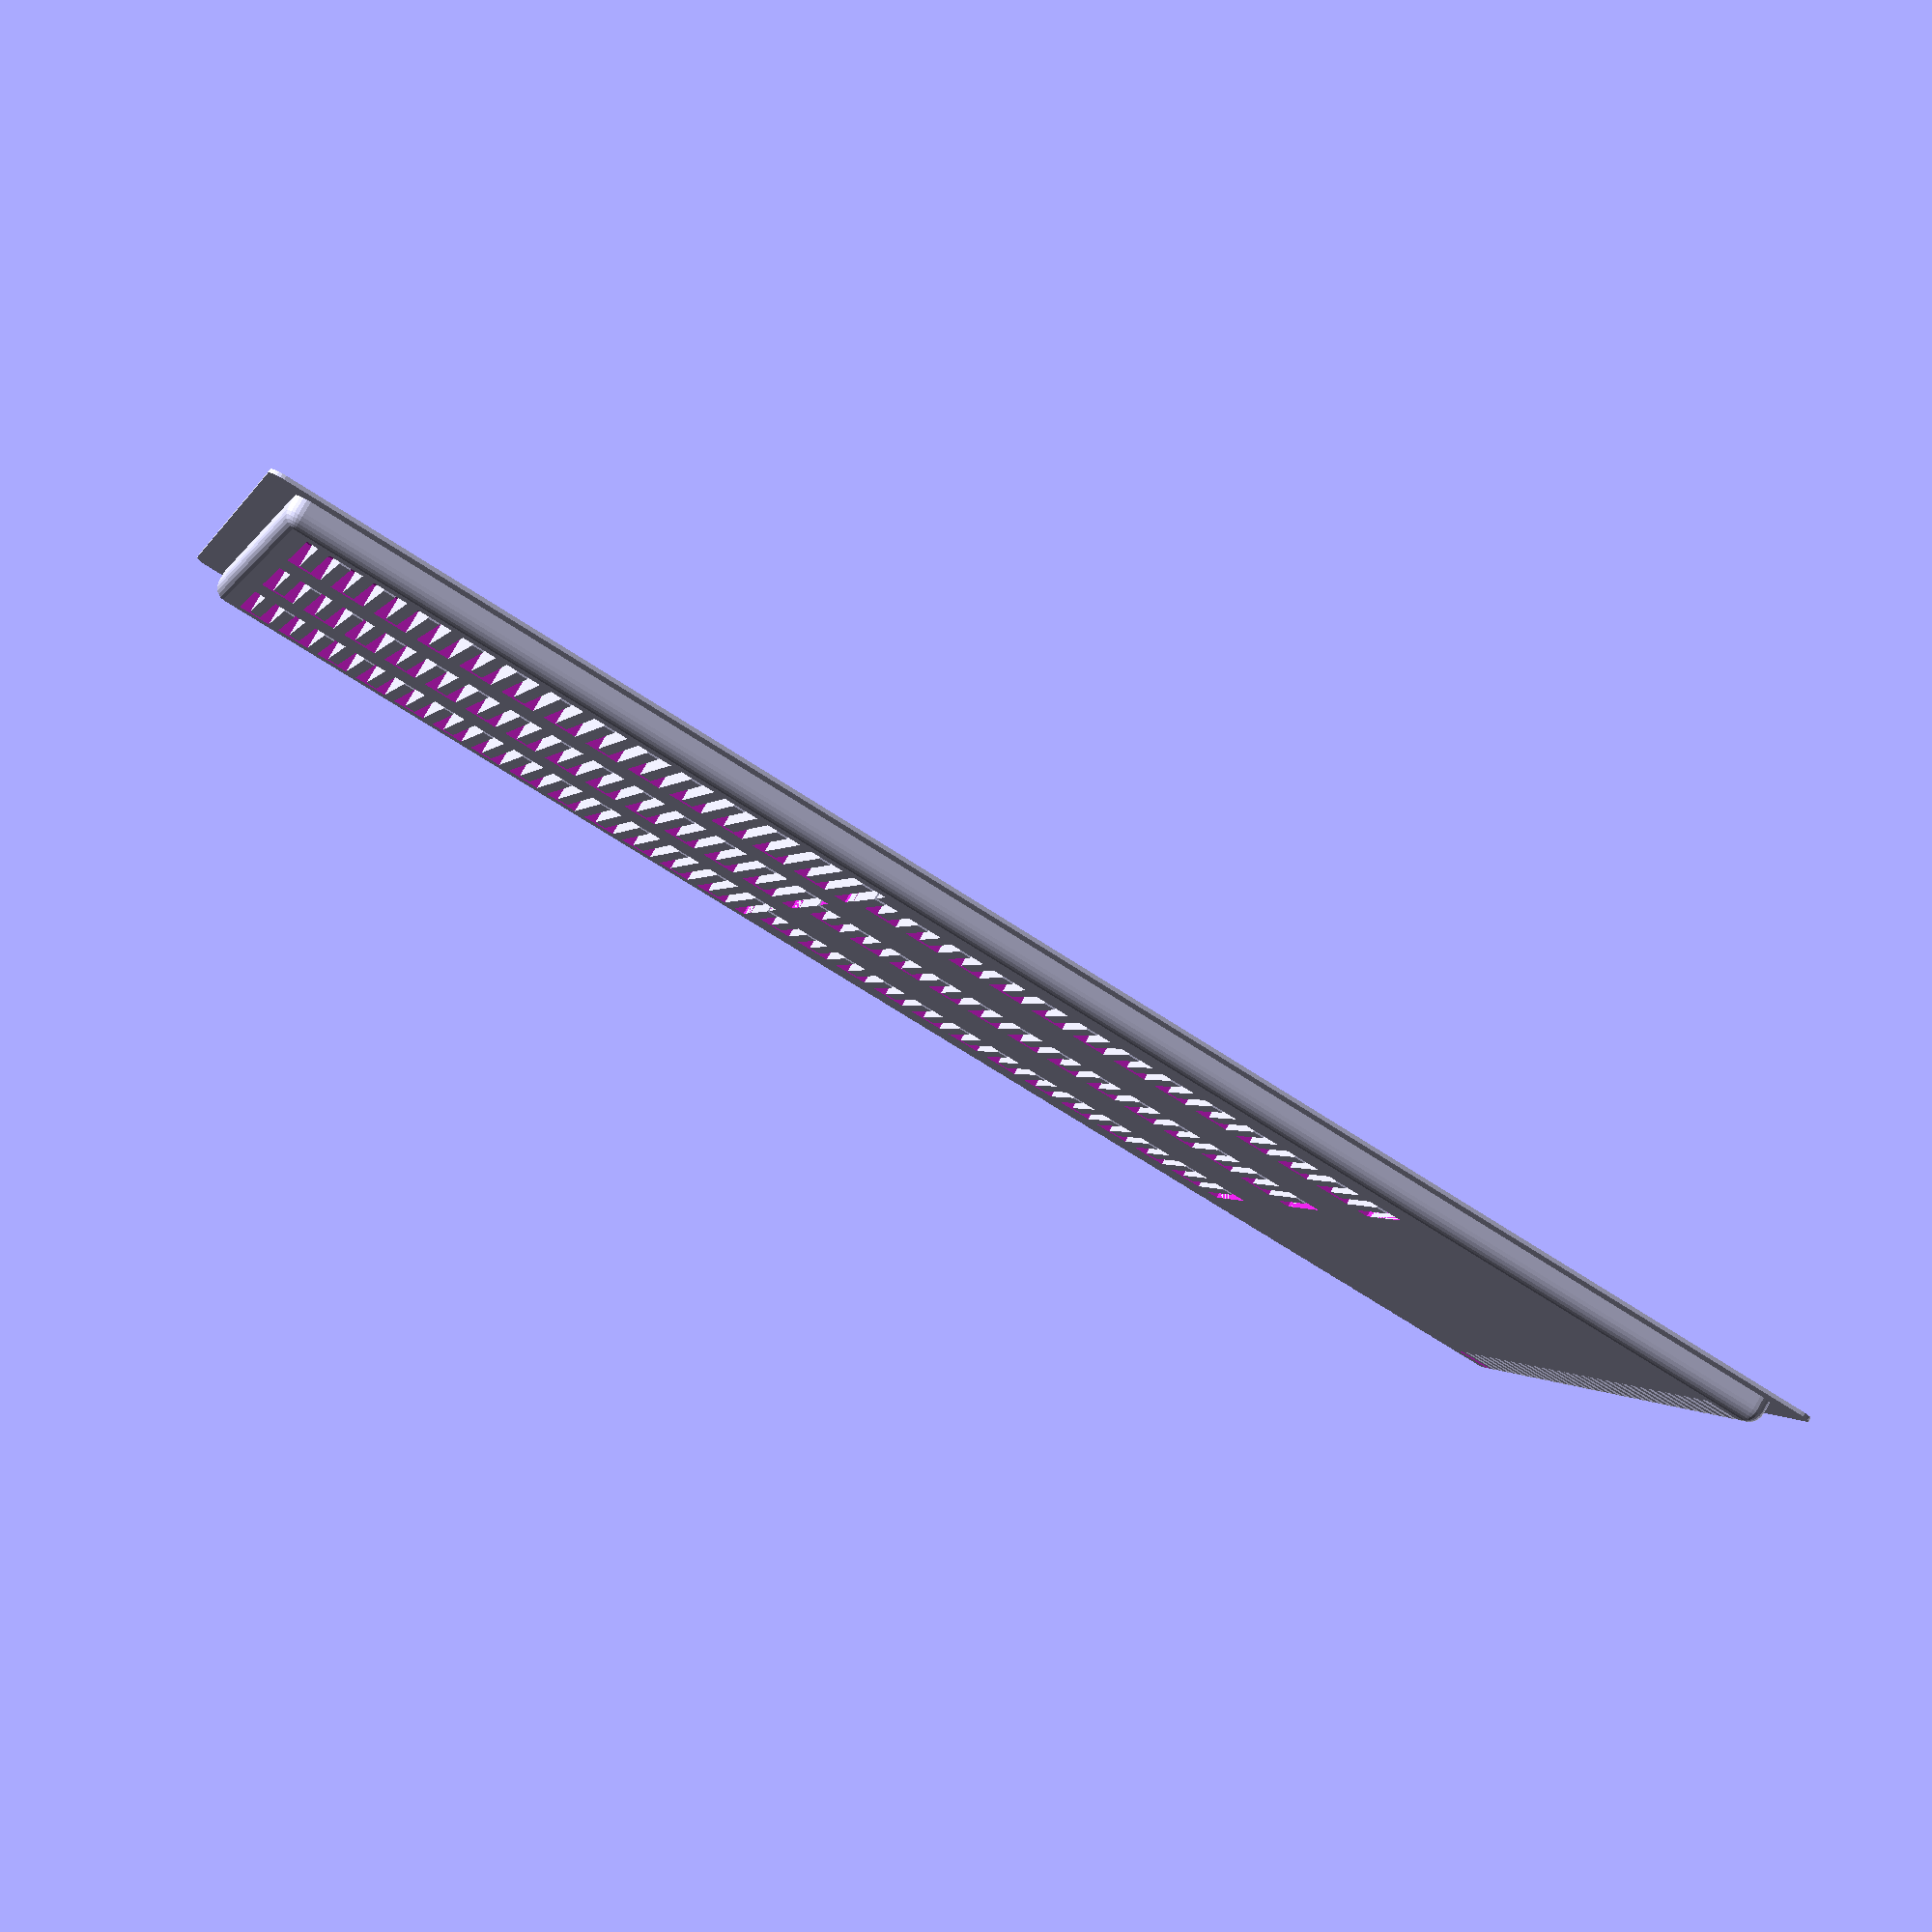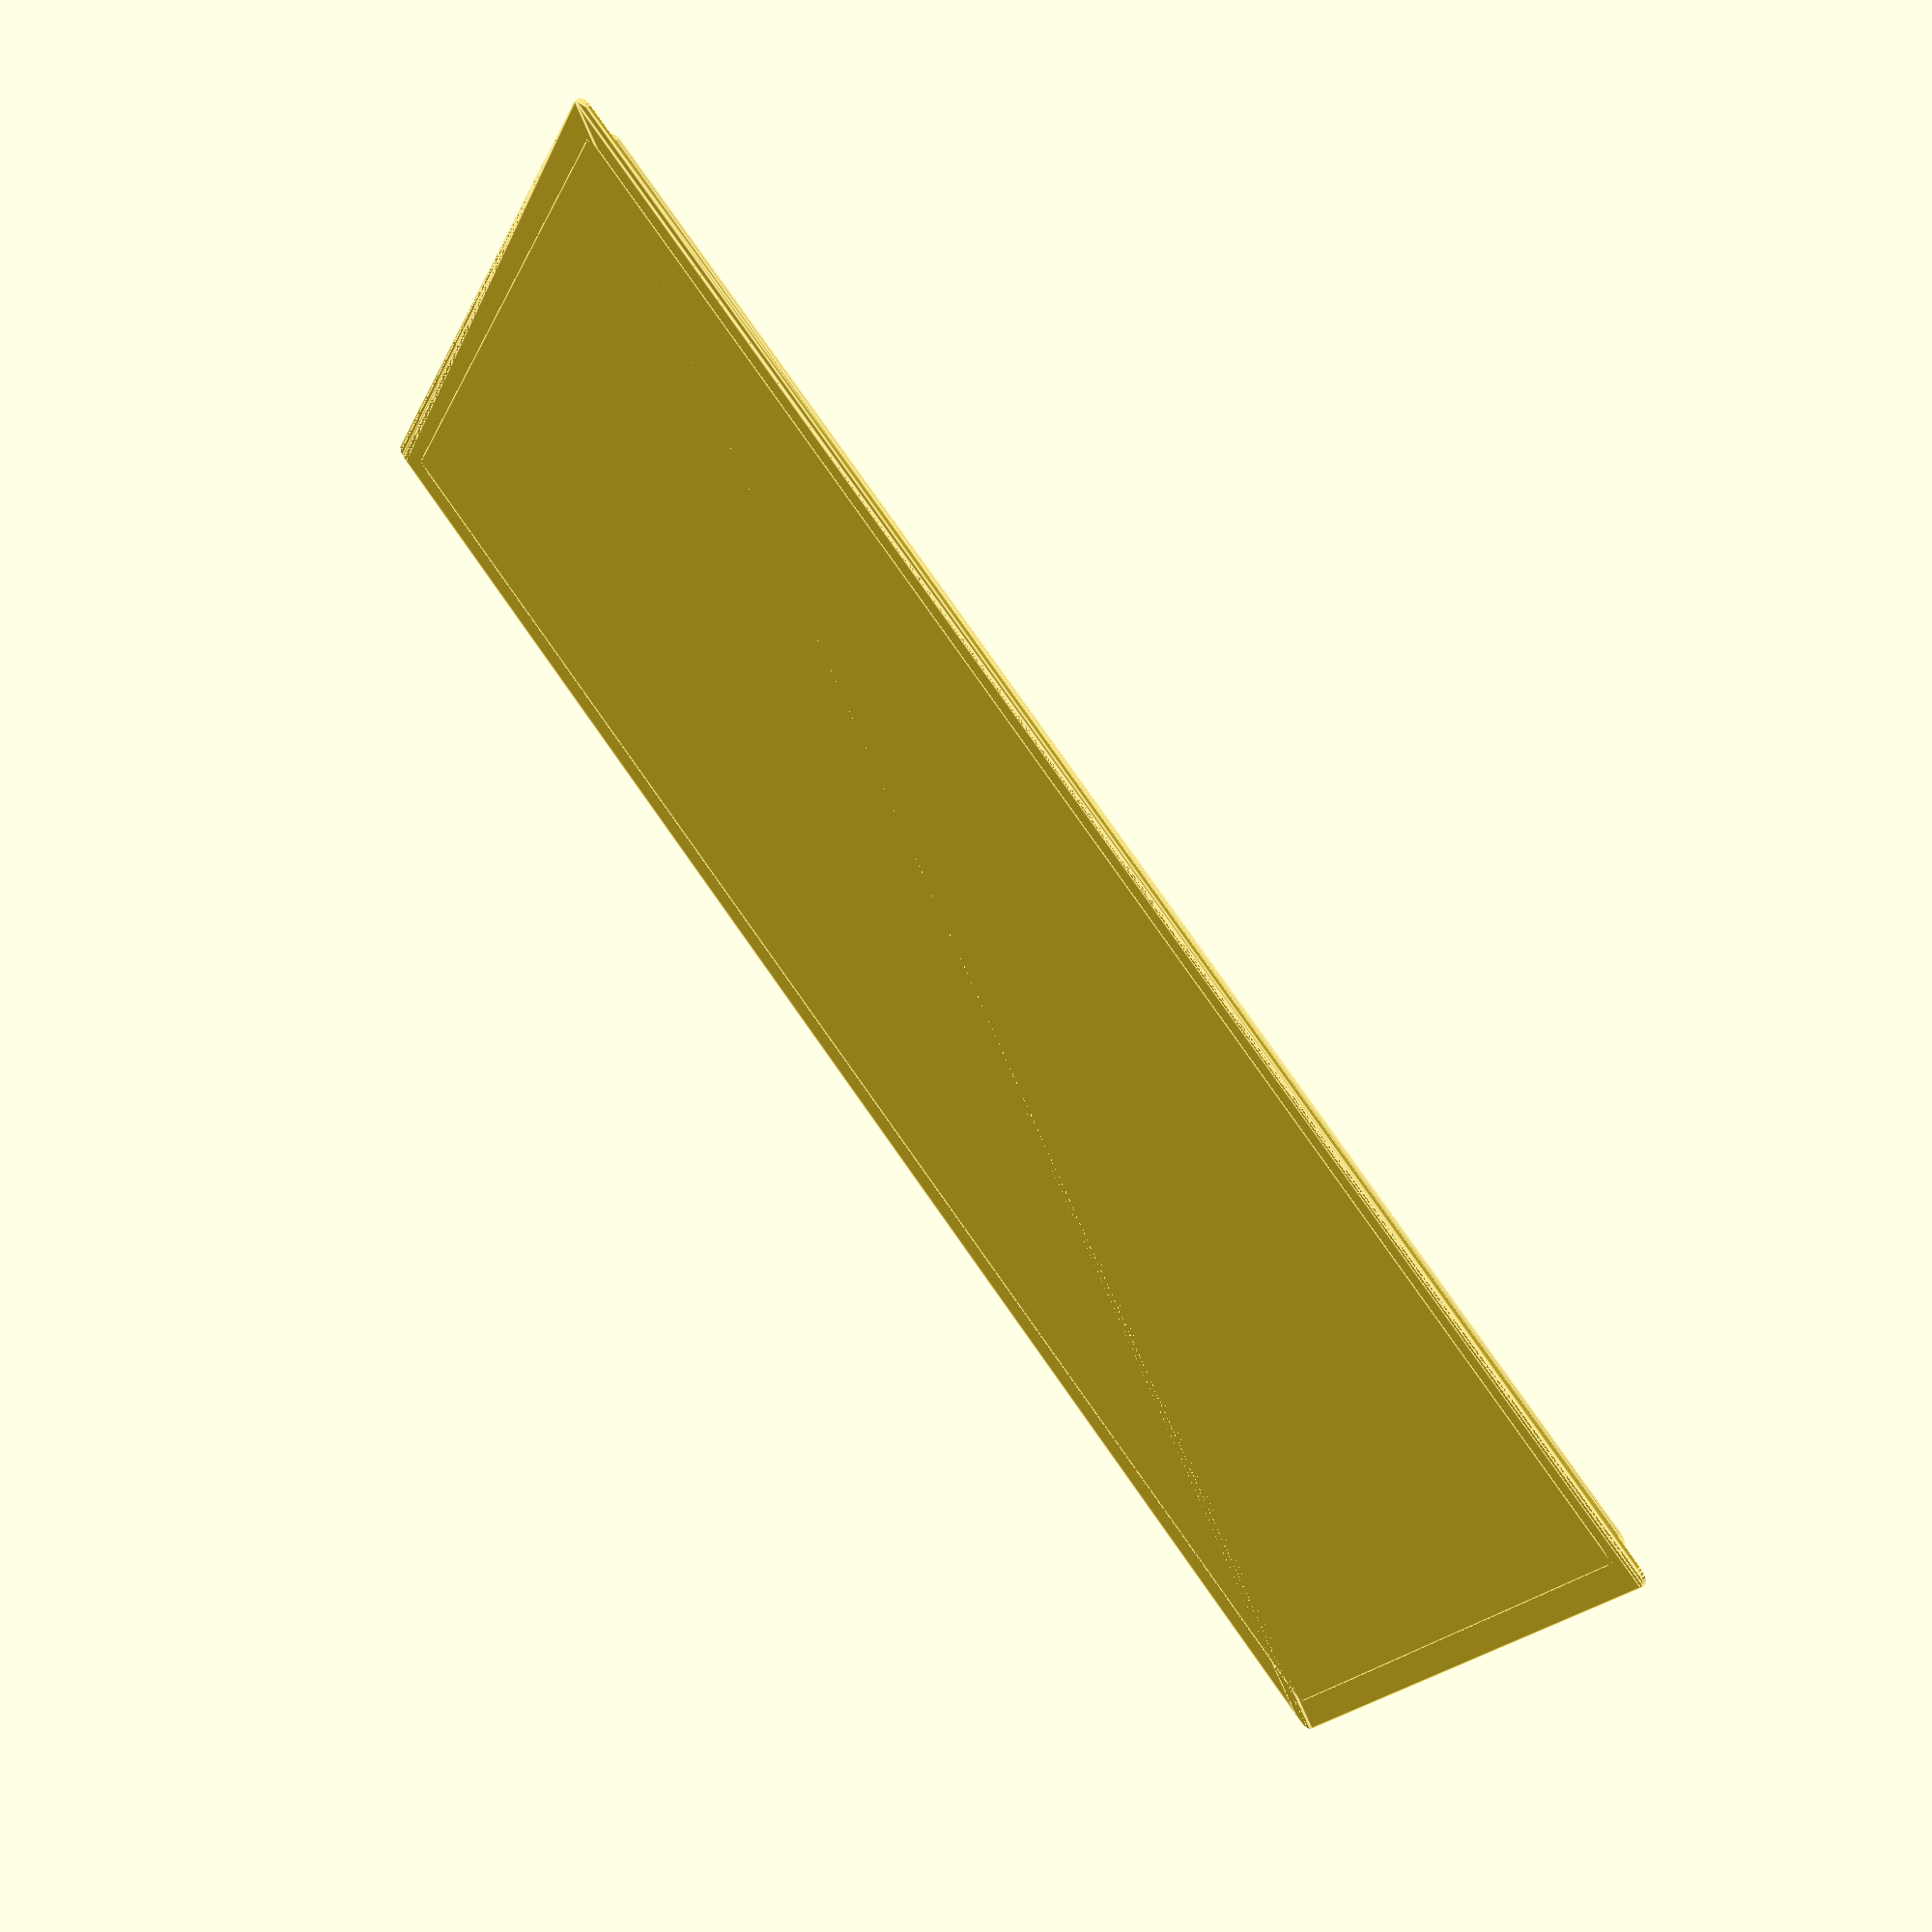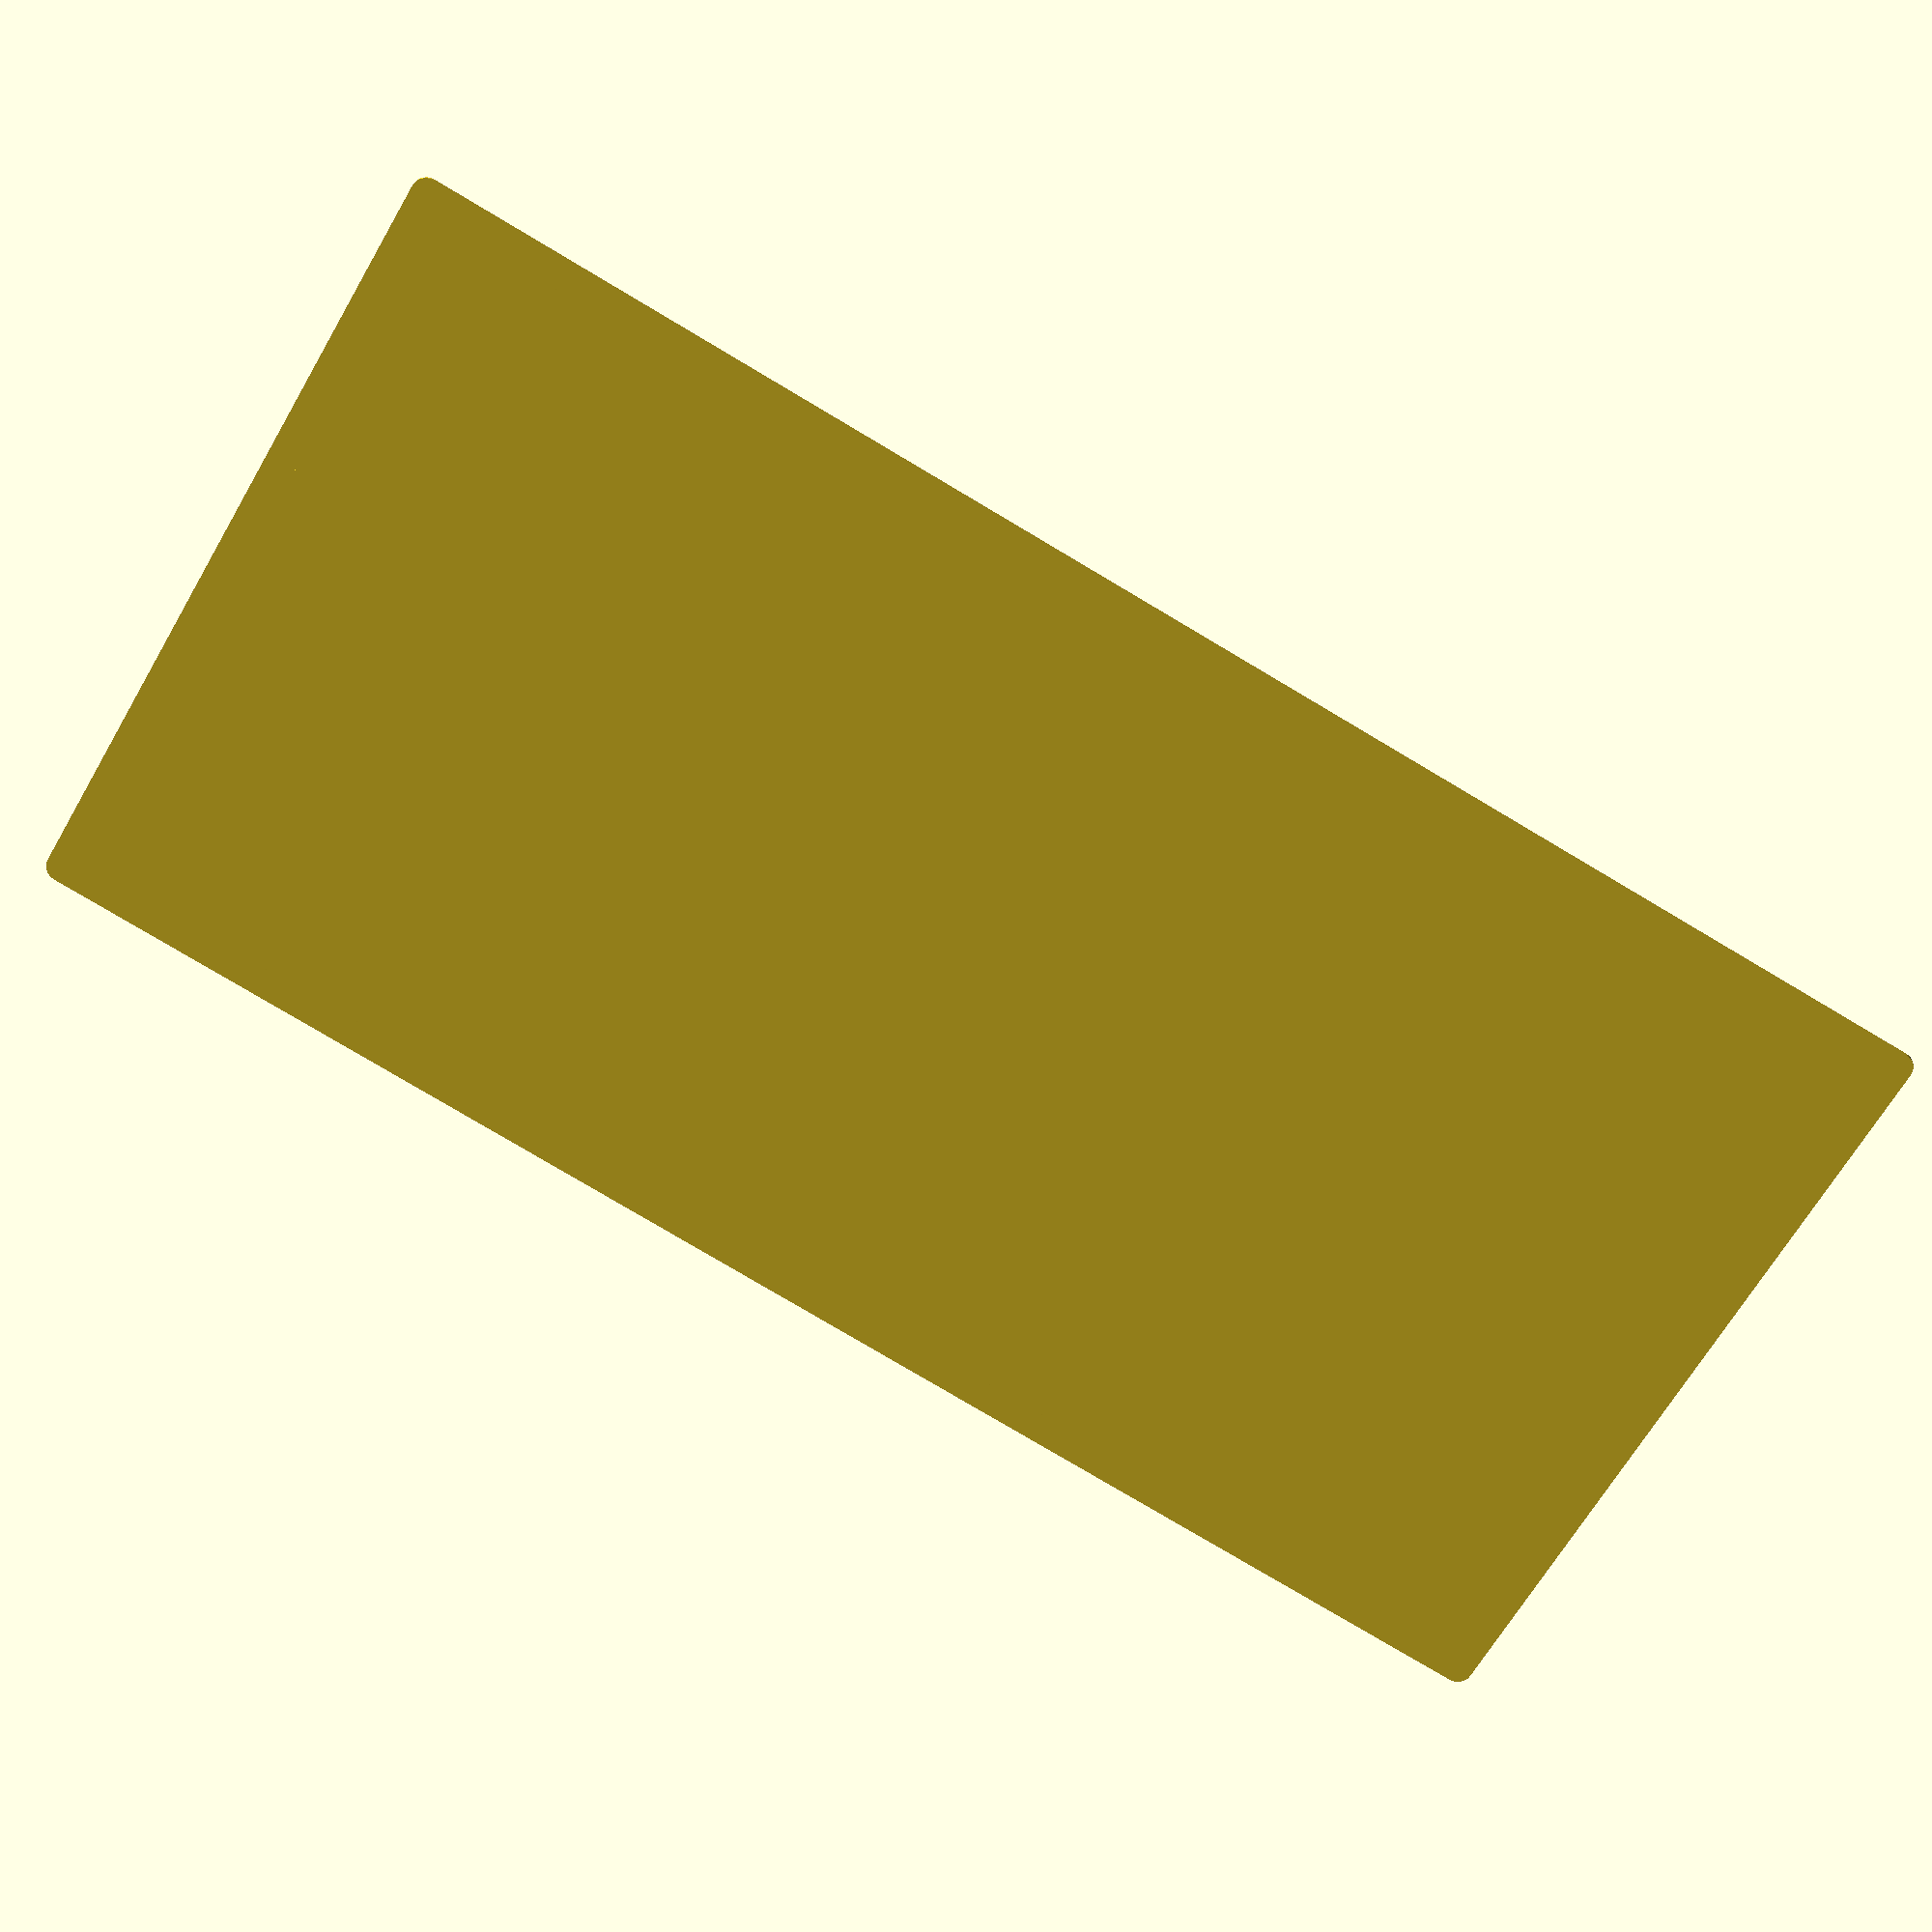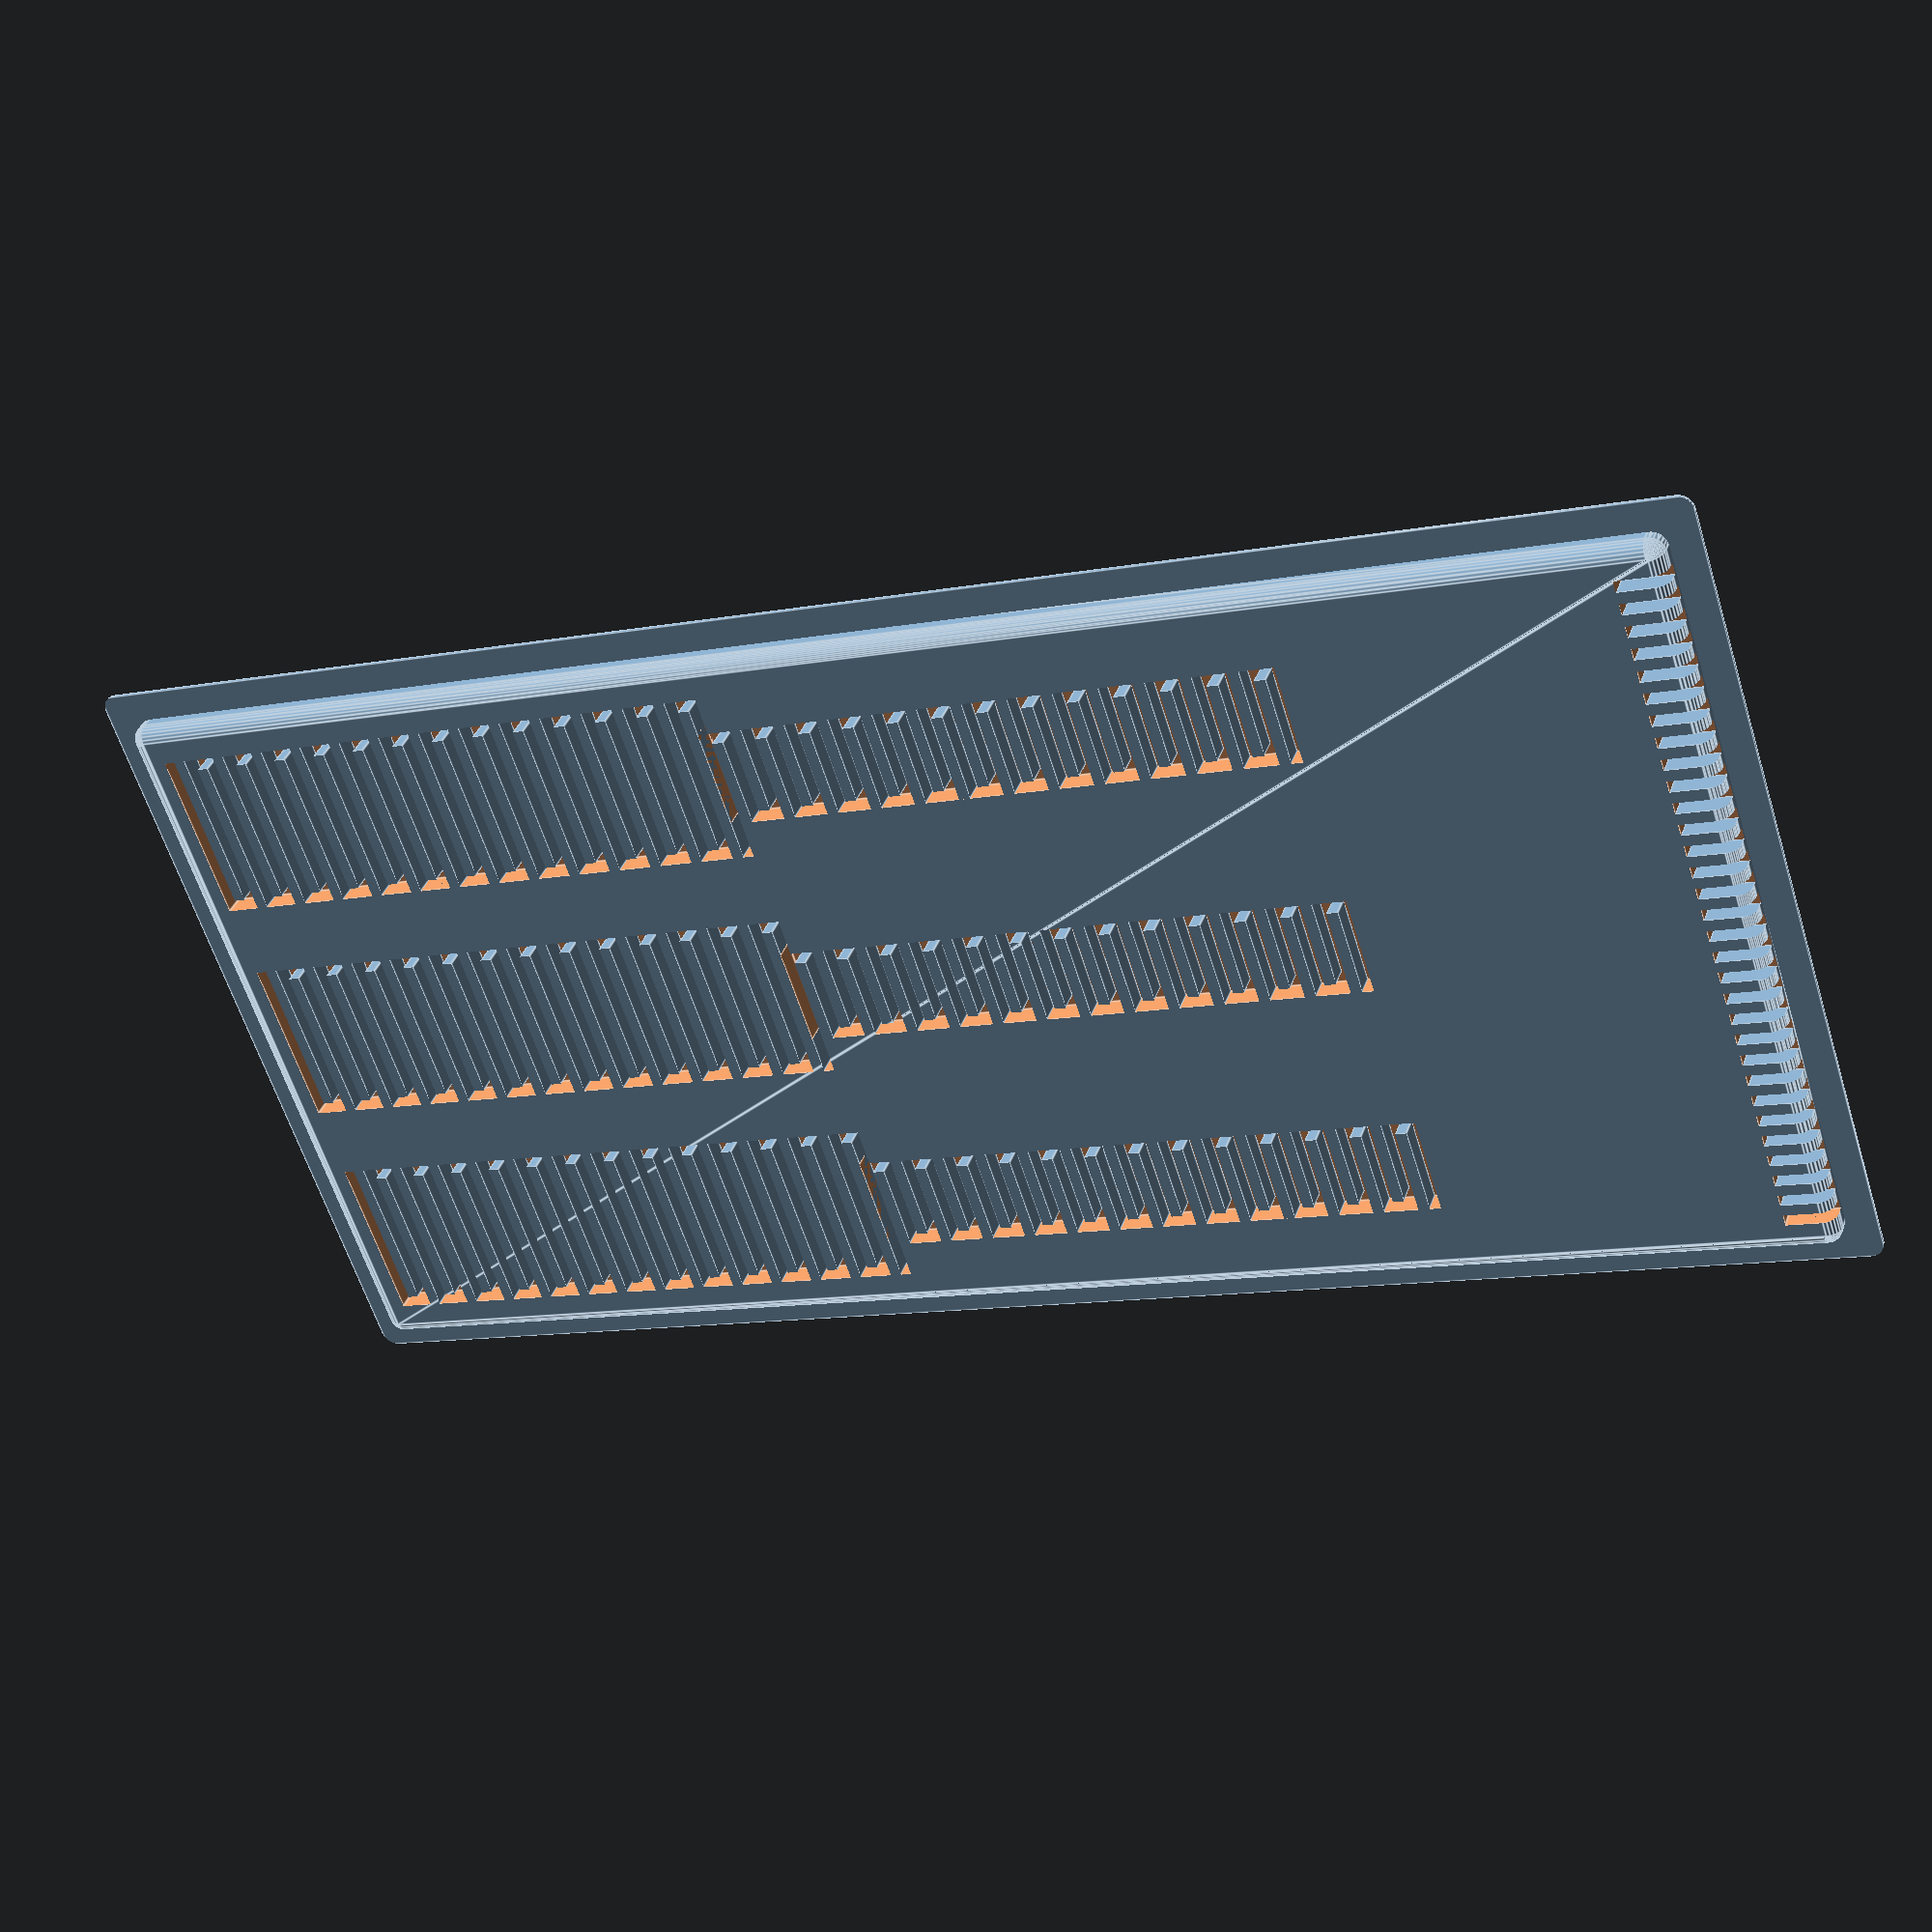
<openscad>
// For Lenovo Miix 320 radiator size should be about 10x21cm

$fn=25;

//HEIGHT
H=100;
//WIDTH
W=210;
//THICKNESS
TH=4;
// BASE Internal thickness (under case wall)
BT=0.5;
//Basement ledge
BL=4;
//CORNER radius
CR=2;
//Notch width - should depend on your cutter radius
NW=1.5;
// Radiator rib thickness
RT=1.5;
// Radiator depth
RD=3;
// Vertical radiator height
RVH=8;

BORDER=4;
OFFSET=50;
BEAMW=20;
BEAMF=0.5;

module basement(w,h,th,r,sph=false) {
    intersection() {
        cube([w,h,th]);
        translate([r,r,0]) minkowski() {
            cube([w-r*2,h-r*2,th]);
            if(sph) {
                translate([0,0,-r]) sphere(r);
            } else {
                cylinder(r,r,r);
            }
            
        }
    }
}

// Produce notches for radiator
module rnotch(w,h,th,nw,rt, oneside=false) {
difference() {
    cube([w,h,th]);
    mribs = floor((w+rt)/(rt+nw));
    dist = (w+rt - rt*mribs)/mribs;
    for(n=[0:mribs-1]) {
        y = !oneside && n % 2 ? nw : 0;
        translate([n*dist + n*rt - rt, y, 0])
            cube([rt, h-nw, th]);
    }
}
}

module rblock(w, h, beam, rd, rt, nw) {
    hspace = (h - beam * 2) / 3;
    union() {
        rnotch(w, hspace, rd, nw, rt);
        
        translate([0, hspace + beam, 0])
            rnotch(w, hspace, rd, nw, rt);
        
        translate([0, (hspace + beam)*2, 0]) 
            rnotch(w, hspace, rd, nw, rt);
    }
}

difference() {
    union() {
        translate([BL, BL, 0]) basement(W,H,TH,CR, true);
        basement(W+BL*2,H+BL*2,BT,CR);
    }
    
    border1 = BEAMW;
    border2 = BEAMW*BEAMF;
    hspace1 = H - border1;
    hspace2 = H - border2;
    wspace = (W - OFFSET - BORDER) / 2;
    
    translate([BL+OFFSET, BL+border1/2,TH-RD])
        rblock(wspace, hspace1, BEAMW, RD, RT, NW); 
    
    translate([BL+OFFSET+wspace-NW, BL+border2/2, TH-RD])
        rblock(wspace+NW, hspace2, BEAMW*BEAMF, RD, RT, NW); 
    
    translate([BL+RVH-NW, BL+BORDER, TH-RD]) {
        rotate([0,0,90])
        rnotch(H-BORDER*2, RVH, RD, NW, RT, true);
    }
}
</openscad>
<views>
elev=278.5 azim=195.5 roll=29.8 proj=p view=solid
elev=310.1 azim=332.2 roll=229.1 proj=p view=edges
elev=338.6 azim=149.9 roll=186.3 proj=p view=solid
elev=324.5 azim=161.9 roll=17.9 proj=p view=edges
</views>
